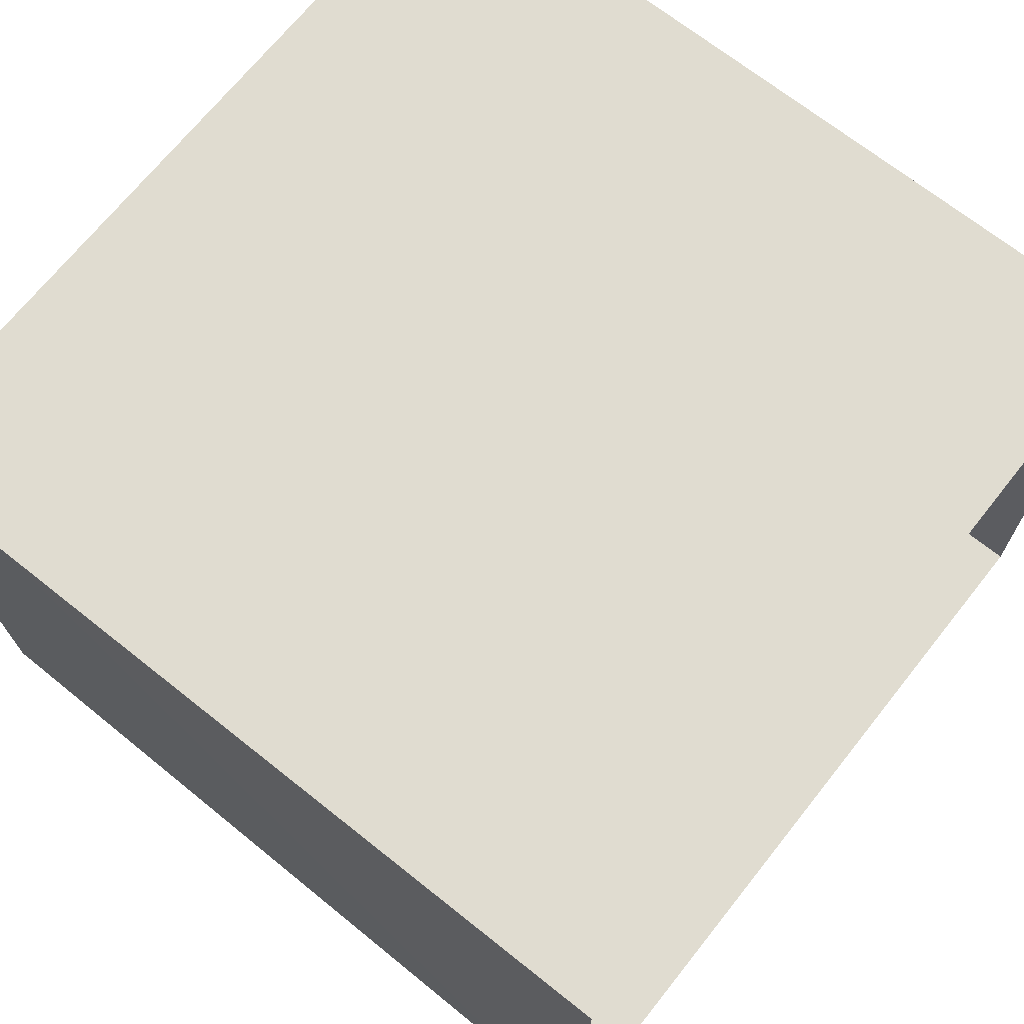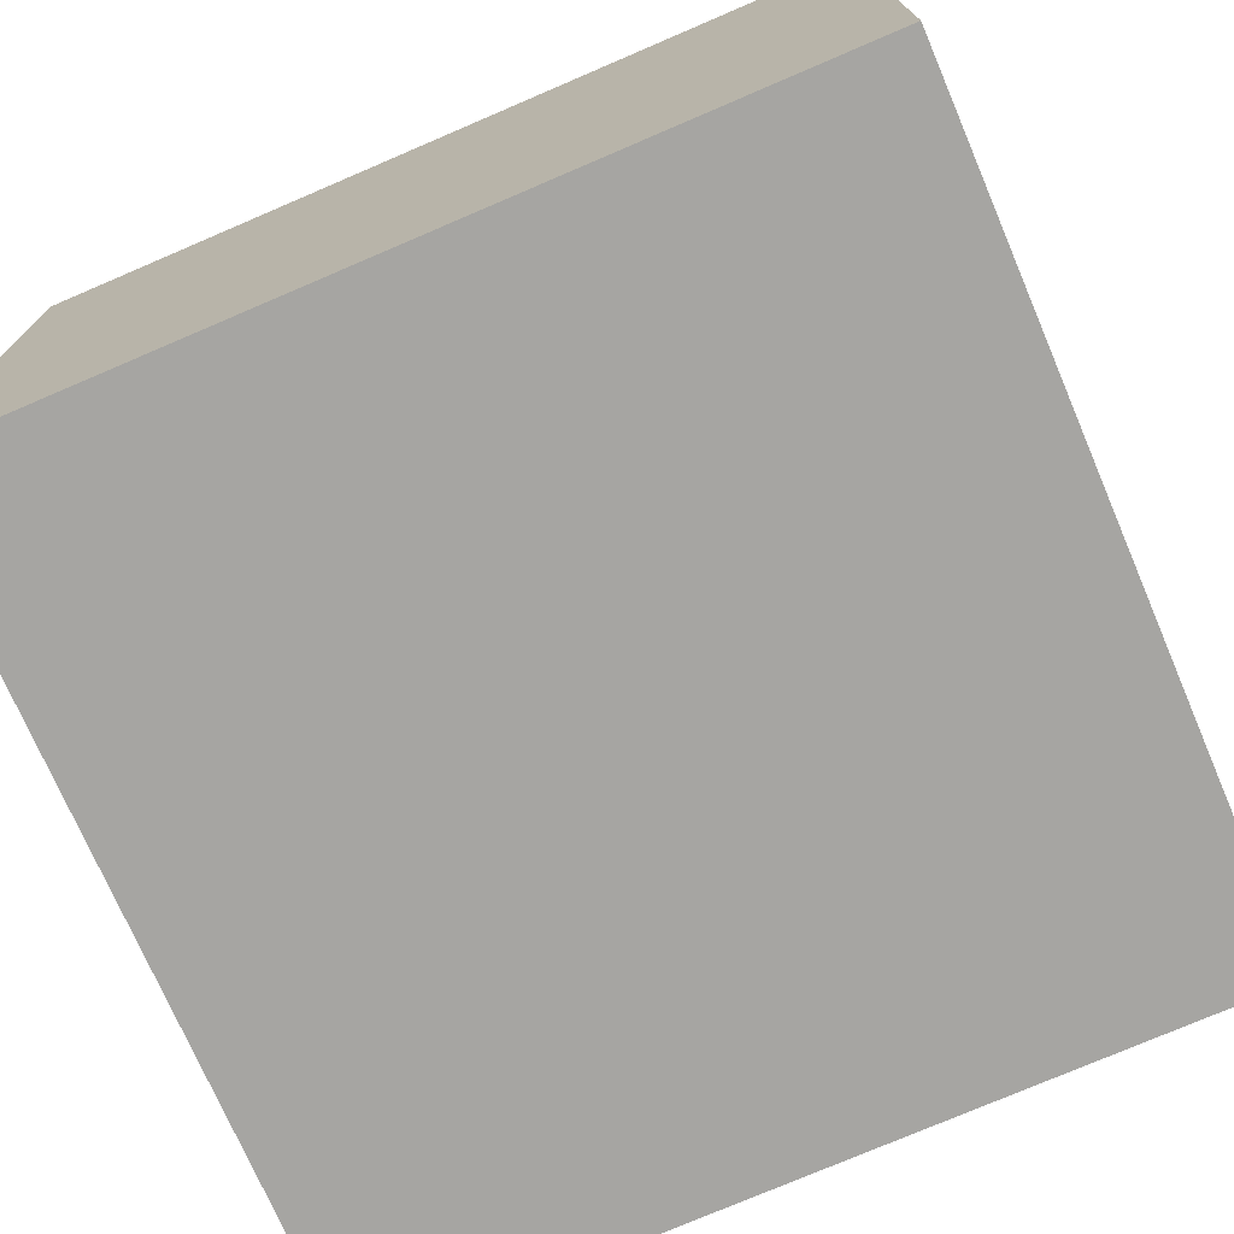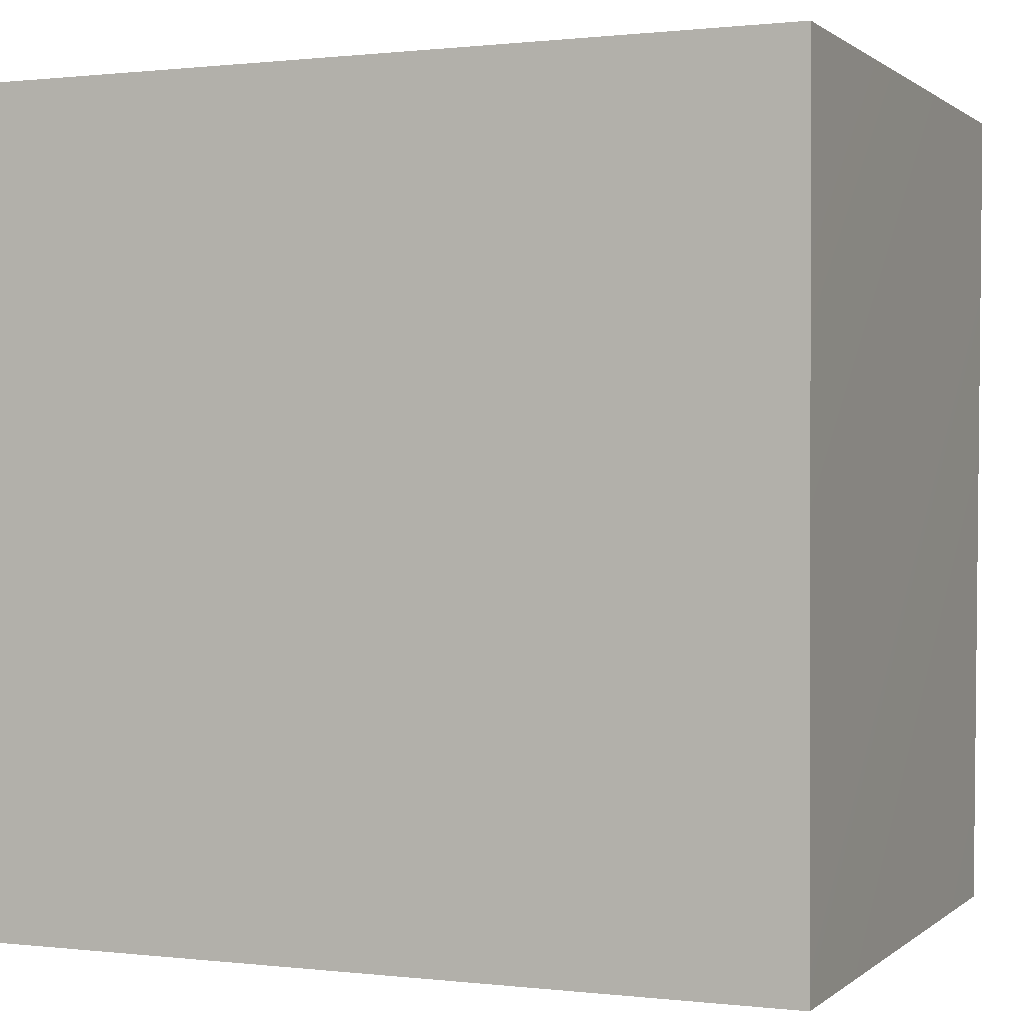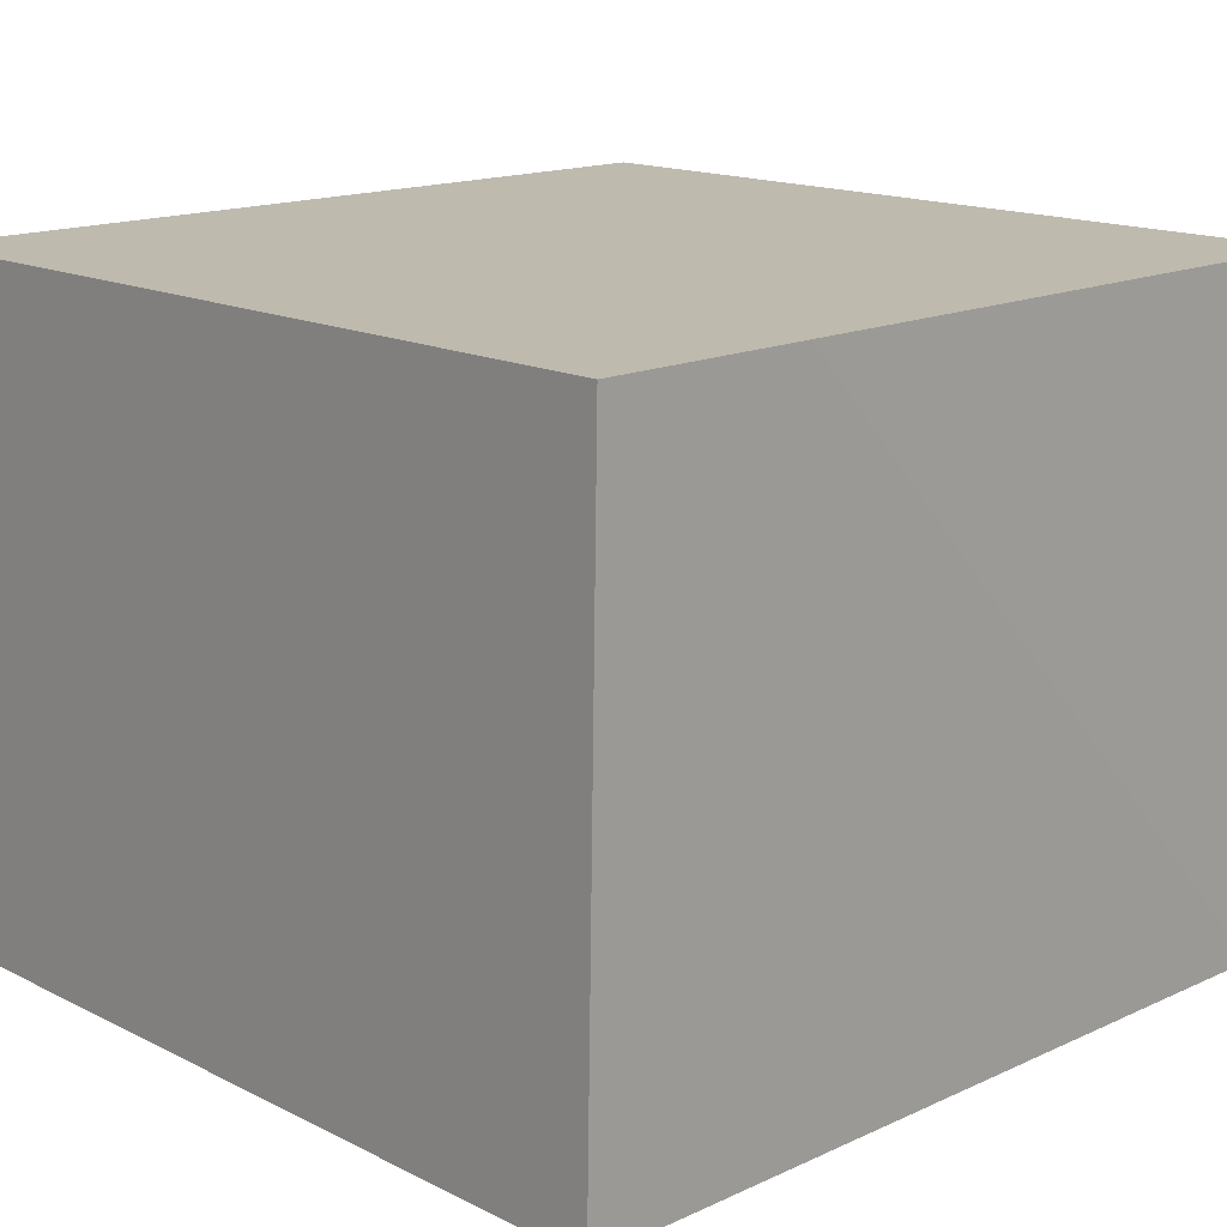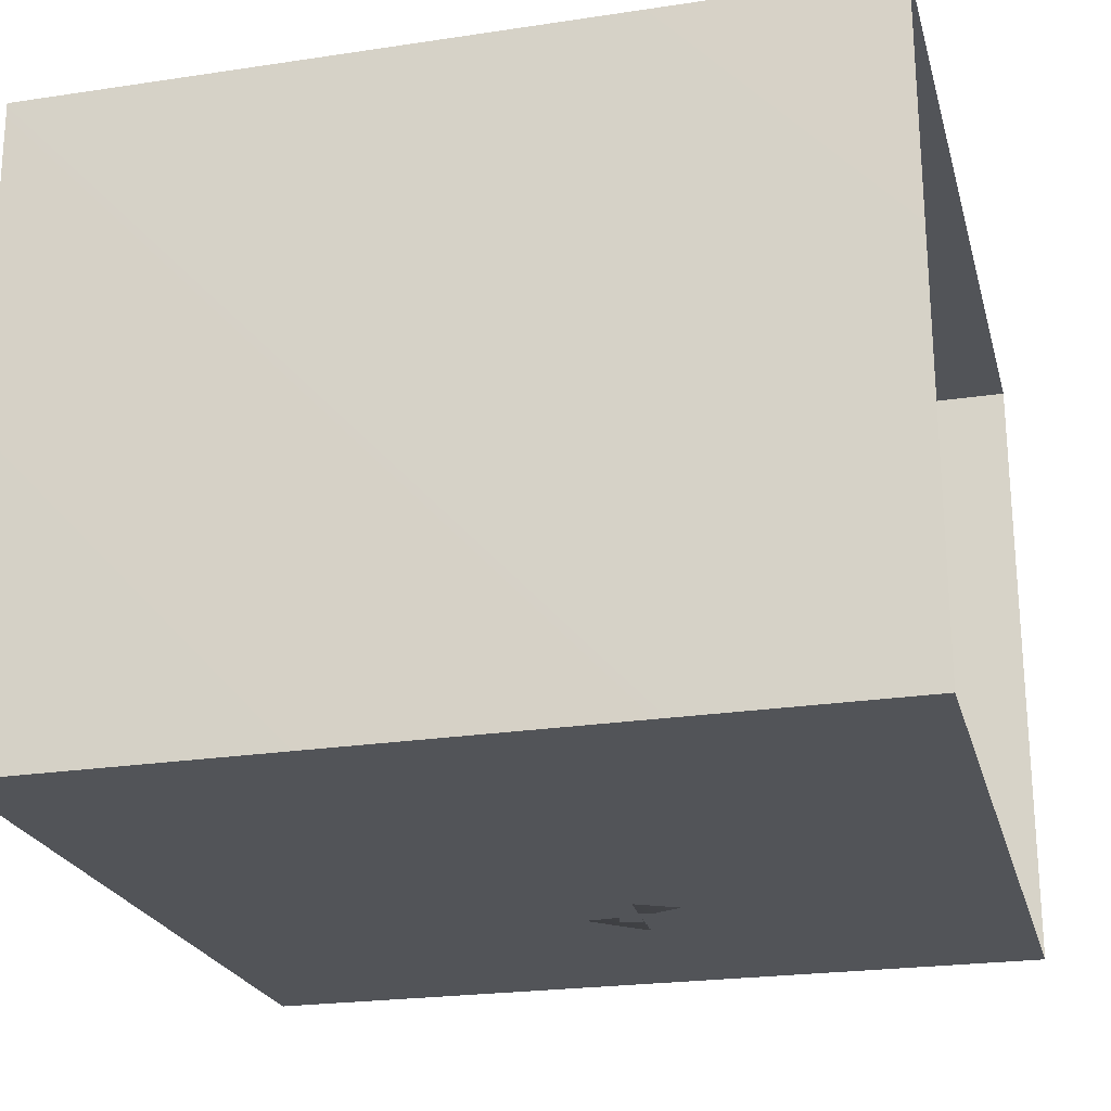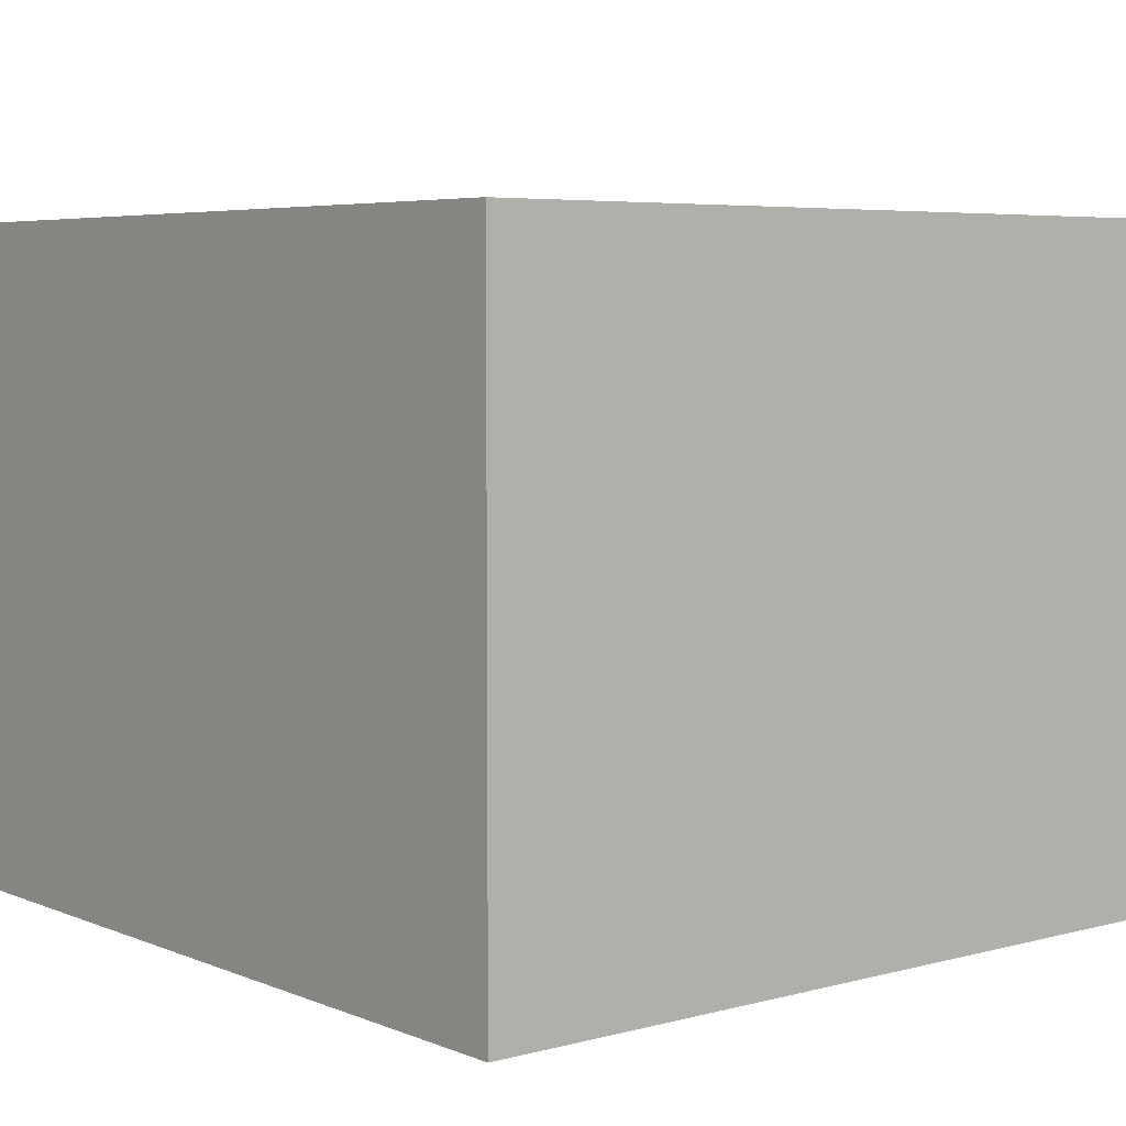
<metadata>
{"format":"obj","ext":"obj","renderer":"f3d","projection":"perspective","resolution":1024,"background":"white","views":[{"elev":69.5,"azim":-51.5,"up":"+Y"},{"elev":-73.6,"azim":113.2,"up":"+Y"},{"elev":0.5,"azim":-156.6,"up":"+Z"},{"elev":15.7,"azim":-134.1,"up":"+Y"},{"elev":-23.1,"azim":-75.7,"up":"+Y"},{"elev":5.4,"azim":140.7,"up":"+Y"}]}
</metadata>
<code>
v -0.1257 0.3188 0.4941
v -0.1482 0.2527 0.4259
v -0.09811 0.2461 0.5074
v -0.1493 0.3432 0.419
v -0.1517 0.3012 0.3479
v -0.1256 0.2027 0.3478
v -0.04214 0.3229 0.5429
v -0.09471 0.1823 0.4477
v -0.08605 0.4064 0.4664
v -0.1109 0.4041 0.3494
v 0.007974 0.4075 0.5056
v -0.00936 0.2109 0.5262
v -0.009855 0.4647 0.404
v 0.06692 0.3195 0.5438
v -0.1127 0.3115 0.2472
v -0.01953 0.1135 0.4108
v 0.1063 0.4303 0.4736
v -0.03463 0.4472 0.2692
v 0.18 0.3214 0.5096
v -0.08192 0.1635 0.2614
v 0.1003 0.1983 0.5208
v -0.02976 0.3774 0.1628
v -0.05834 0.2406 0.1594
v -0.01058 0.1179 0.1773
v -0.004557 0.08176 0.2916
v 0.1113 0.1075 0.453
v 0.06916 0.05826 0.3611
v 0.1809 0.05755 0.3846
v 0.2218 0.1804 0.4802
v 0.06438 0.4706 0.1901
v 0.2135 0.4351 0.4249
v 0.1037 0.4997 0.3337
v 0.0136 0.1902 0.0822
v 0.09669 0.0316 0.2521
v 0.1734 0.5006 0.2249
v 0.07529 0.4001 0.08134
v 0.002897 0.3046 0.0903
v 0.2867 0.3287 0.4526
v 0.2278 0.487 0.3142
v 0.07046 0.07304 0.1127
v 0.07539 0.2908 0.01976
v 0.331 0.2203 0.437
v 0.1734 0.001196 0.1658
v 0.3035 0.484 0.2024
v 0.1823 0.4703 0.1095
v 0.2351 0.01086 0.2928
v 0.3902 0.3191 0.3813
v 0.2976 0.1028 0.4032
v 0.3223 0.4268 0.3521
v 0.0939 0.1609 0.0101
v 0.1933 0.3771 -0.01359
v 0.1567 0.04935 0.04249
v 0.431 0.3975 0.2707
v 0.3038 0.449 0.05788
v 0.3022 0 0.202
v 0.3758 0.04704 0.309
v 0.4142 0.1768 0.3735
v 0.1491 0.2467 -0.04542
v 0.2437 0 0.09544
v 0.185 0.1349 -0.05804
v 0.4331 0.4279 0.1075
v 0.4914 0.2719 0.3031
v 0.2528 0.02333 -0.01424
v 0.4925 0.122 0.2896
v 0.4344 9e-06 0.2044
v 0.3474 0 0.09003
v 0.2433 0.2548 -0.09952
v 0.2839 0.0982 -0.111
v 0.5649 0.07237 0.1877
v 0.5663 0.204 0.2269
v 0.3476 0.2122 -0.1485
v 0.5384 0.3293 0.184
v 0.537 0.3485 0.04425
v 0.4029 0.07477 -0.1569
v 0.3608 0 -0.04613
v 0.4827 0 0.0856
v 0.6262 0.2074 0.1045
v 0.381 0.3611 -0.06521
v 0.6142 0.02409 0.05954
v 0.461 0.2194 -0.1603
v 0.5175 0.3041 -0.07955
v 0.6082 0.2597 -0.01953
v 0.503 0 -0.06909
v 0.5428 0.08554 -0.171
v 0.581 0.216 -0.1195
v 0.6595 0.1401 -0.03425
v 0.6185 0.01348 -0.06466
v 0.01915 0.2759 0.3706
v 0.1899 0.2583 0.2364
v 0.5155 0.1275 -0.008978
v 0.3159 0.2205 -0.01923
v 0.4238 0.2231 -0.04763
v 0.4666 0.09792 0.1437
v 0.4661 0.2471 0.06459
v 0.3744 0.123 0.03871
v 0.2699 0.1087 0.1474
v 0.3496 0.2934 0.1327
v 0.3948 0.1403 0.1967
v 0.388 0.1379 -0.07513
v 0.223 0.2069 0.04691
g leftSphere
f 75 76 66
f 77 82 73
f 46 43 55
f 72 77 73
f 43 59 55
f 77 86 82
f 53 44 49
f 8 12 3
f 3 12 7
f 2 8 3
f 74 84 83
f 74 68 71
f 79 87 86
f 2 4 5
f 38 47 49
f 76 83 79
f 50 58 60
f 46 34 43
f 30 22 18
f 75 66 63
f 20 25 16
f 6 15 20
f 52 50 60
f 2 3 1
f 36 45 51
f 66 55 59
f 16 26 21
f 16 25 27
f 50 52 40
f 13 10 9
f 24 25 20
f 44 39 49
f 14 19 17
f 24 23 33
f 31 19 38
f 22 15 18
f 43 34 40
f 31 39 32
f 16 8 6
f 21 26 29
f 57 56 64
f 47 62 53
f 3 7 1
f 29 48 42
f 30 45 36
f 76 69 65
f 28 34 46
f 17 11 14
f 46 56 48
f 84 80 85
f 43 52 59
f 77 69 79
f 56 55 65
f 67 51 78
f 75 83 76
f 17 32 13
f 48 28 46
f 6 8 2
f 79 69 76
f 44 45 35
f 5 6 2
f 16 12 8
f 58 41 51
f 21 12 16
f 48 56 57
f 58 51 67
f 23 15 22
f 27 34 28
f 73 81 78
f 14 12 21
f 10 15 5
f 80 84 74
f 29 19 21
f 70 77 72
f 24 34 25
f 28 26 27
f 49 39 31
f 40 33 50
f 83 84 87
f 5 15 6
f 17 19 31
f 38 29 42
f 49 47 53
f 68 67 71
f 9 11 13
f 42 47 38
f 65 66 76
f 1 4 2
f 85 81 82
f 68 60 67
f 16 6 20
f 79 86 77
f 13 11 17
f 86 85 82
f 39 44 35
f 64 56 65
f 78 61 73
f 79 83 87
f 54 61 78
f 87 84 86
f 73 61 72
f 84 85 86
f 48 57 42
f 59 63 66
f 25 34 27
f 14 11 7
f 28 48 29
f 29 26 28
f 51 54 78
f 70 62 64
f 20 23 24
f 54 45 44
f 32 30 18
f 74 75 68
f 71 80 74
f 65 55 66
f 74 83 75
f 56 46 55
f 53 72 61
f 71 78 80
f 62 47 57
f 71 67 78
f 58 67 60
f 80 81 85
f 13 18 10
f 59 52 63
f 21 19 14
f 44 53 61
f 9 4 1
f 77 70 69
f 37 23 22
f 1 7 9
f 5 4 10
f 62 57 64
f 80 78 81
f 33 23 37
f 40 34 24
f 32 18 13
f 50 41 58
f 75 63 68
f 37 41 33
f 10 4 9
f 7 11 9
f 63 52 60
f 57 47 42
f 49 31 38
f 35 32 39
f 31 32 17
f 73 82 81
f 30 32 35
f 20 15 23
f 27 26 16
f 35 45 30
f 36 37 22
f 7 12 14
f 36 41 37
f 18 15 10
f 70 64 69
f 33 41 50
f 54 44 61
f 24 33 40
f 51 45 54
f 40 52 43
f 38 19 29
f 51 41 36
f 72 62 70
f 22 30 36
f 53 62 72
f 69 64 65
f 63 60 68
v -0.5875 0.25 0
v -0.3375 0.25 0
v -0.3639 0.3618 0
v -0.3563 0.2986 0.08187
v -0.3653 0.3047 -0.1006
v -0.4035 0.3998 -0.07876
v -0.4327 0.4461 0.009191
v -0.3639 0.1884 0.09343
v -0.4106 0.388 0.1104
v -0.3675 0.1916 -0.1033
v -0.3585 0.1498 -8.755e-05
v -0.4211 0.2517 -0.1866
v -0.4442 0.3644 -0.1699
v -0.4851 0.4553 -0.09934
v -0.4094 0.2741 0.1738
v -0.5273 0.4926 -0.006295
v -0.4427 0.1371 -0.1697
v -0.436 0.1464 0.1697
v -0.5119 0.4644 0.104
v -0.4147 0.08009 0.06147
v -0.5002 0.3742 0.1986
v -0.4134 0.0815 -0.06174
v -0.5965 0.4833 -0.08926
v -0.5029 0.1961 -0.229
v -0.5492 0.415 -0.1838
v -0.5182 0.3029 -0.2343
v -0.5068 0.2362 0.2362
v -0.5332 0.122 0.2078
v -0.5008 0.04827 -0.1195
v -0.6272 0.4944 0.03432
v -0.5147 0.0433 0.1203
v -0.5564 0.1021 -0.1991
v -0.6521 0.4311 -0.1598
v -0.502 0.01518 -0.007365
v -0.6067 0.3224 0.2385
v -0.7093 0.4586 -0.06459
v -0.6208 0.4404 0.1585
v -0.6098 0.2073 -0.2453
v -0.6151 0.1857 0.24
v -0.6041 0.02082 -0.0985
v -0.738 0.44 0.06104
v -0.6256 0.06837 0.1675
v -0.6395 0.3351 -0.2293
v -0.7003 0.2569 0.223
v -0.7983 0.3769 -0.04453
v -0.7289 0.364 0.1717
v -0.6823 0.1056 -0.1807
v -0.6181 0.005694 0.04337
v -0.7402 0.3706 -0.157
v -0.7259 0.2395 -0.2079
v -0.7161 0.1473 0.1882
v -0.8113 0.3382 0.06798
v -0.7263 0.04958 -0.05535
v -0.7281 0.0603 0.08217
v -0.7816 0.2498 0.1576
v -0.7904 0.1614 -0.1161
v -0.8002 0.2782 -0.1284
v -0.789 0.147 0.1063
v -0.835 0.2508 -0.03502
v -0.806 0.1284 0.0009649
v -0.8277 0.222 0.06329
g rightSphere
f 160 161 159
f 159 161 152
f 156 160 159
f 134 120 131
f 153 156 147
f 155 158 151
f 139 128 127
f 116 123 130
f 112 117 124
f 150 149 143
f 126 112 124
f 139 127 135
f 152 155 146
f 120 111 108
f 110 105 102
f 132 117 129
f 138 126 124
f 106 105 113
f 127 128 118
f 137 130 141
f 121 115 109
f 141 152 146
f 131 120 118
f 128 139 142
f 149 145 136
f 122 117 110
f 123 116 114
f 153 147 140
f 129 134 140
f 132 129 140
f 108 115 118
f 148 153 140
f 115 127 118
f 103 106 107
f 160 156 153
f 126 125 113
f 121 109 119
f 136 145 141
f 111 122 110
f 117 112 110
f 134 122 120
f 131 128 142
f 148 131 142
f 128 131 118
f 156 159 157
f 150 138 147
f 133 149 136
f 158 154 151
f 106 114 107
f 148 134 131
f 123 114 125
f 154 142 151
f 160 154 158
f 121 127 115
f 108 111 102
f 109 103 107
f 127 121 135
f 142 139 151
f 104 115 108
f 161 160 158
f 154 148 142
f 138 143 126
f 145 149 157
f 105 112 113
f 156 150 147
f 112 105 110
f 135 137 146
f 123 136 130
f 145 159 152
f 144 139 135
f 149 150 157
f 114 116 107
f 144 155 151
f 123 133 136
f 116 119 107
f 161 155 152
f 149 133 143
f 109 104 103
f 138 150 143
f 133 123 125
f 148 154 153
f 134 148 140
f 132 138 124
f 104 108 102
f 122 134 129
f 137 119 130
f 111 110 102
f 125 114 113
f 144 135 146
f 139 144 151
f 138 132 147
f 103 104 102
f 130 136 141
f 141 145 152
f 137 121 119
f 154 160 153
f 122 111 120
f 112 126 113
f 150 156 157
f 117 122 129
f 115 104 109
f 119 109 107
f 105 106 103
f 119 116 130
f 147 132 140
f 121 137 135
f 105 103 102
f 143 133 125
f 159 145 157
f 114 106 113
f 120 108 118
f 137 141 146
f 155 144 146
f 126 143 125
f 155 161 158
f 117 132 124
v   1 0 -1.04
v  -0.99 0 -1.04
v  -1.01 0  0.99
v   1 0  0.99
g floor
f 162 163 164
f 164 165 162
v   1 1.59 -1.04
v   1 1.59  0.99
v  -1.02 1.59  0.99
v  -1.02 1.59 -1.04
g ceiling
f 166 167 168
f 168 169 166
v   1 1.59 -1.04
v  -1.02 1.59 -1.04
v  -0.99 0 -1.04
v   1 0 -1.04
g backWall
f 170 171 172
f 172 173 170
v  1 1.59 0.99
v  1 1.59 -1.04
v  1 0 -1.04
v  1 0 0.99
g rightWall
f 174 175 176
f 176 177 174
v  -1.02 1.59 -1.04
v  -1.02 1.59 0.99
v  -1.01 0 0.99
v  -0.99 0 -1.04
g leftWall
f 178 179 180
f 180 181 178
v  0.23 1.58 -0.22
v  0.23 1.58 0.16
v  -0.24 1.58 0.16
v  -0.24 1.58 -0.22
g light
f 182 183 184
f 184 185 182

</code>
